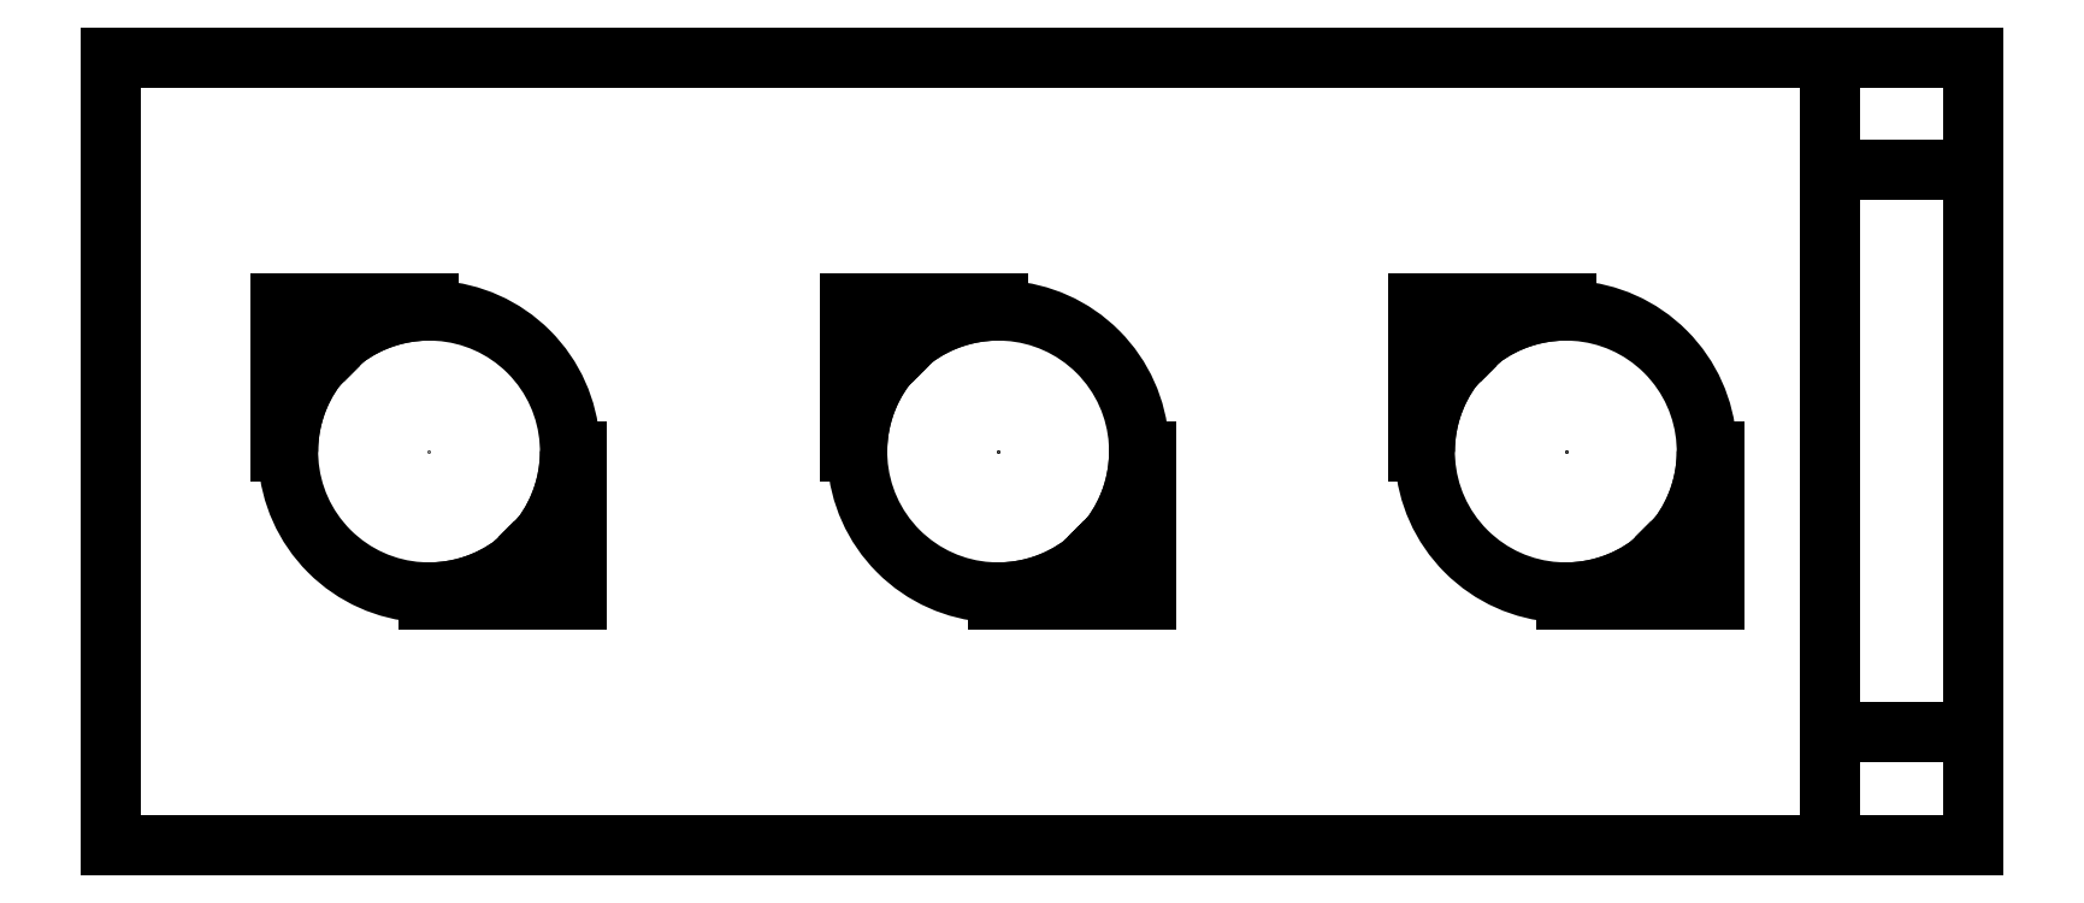
<metadata>
{"format":"dxf","ext":"dxf","renderer":"ezdxf+matplotlib","layout":"modelspace","background":"white","min_lineweight":24,"dpi":150}
</metadata>
<code>
0
SECTION
2
ENTITIES
0
ARC
8
0
10
-4.281
20
0
30
0
40
0.9843
50
322.7
51
0
0
ARC
8
0
10
-0.3095
20
0
30
0
40
0.9843
50
142.7
51
180
0
ARC
8
0
10
3.653
20
0
30
0
40
0.9843
50
142.7
51
180
0
ARC
8
0
10
-5.113
20
0.7565
30
0
40
0.07874
50
135
51
225
0
ARC
8
0
10
-5.038
20
0.8317
30
0
40
0.07874
50
45
51
135
0
ARC
8
0
10
-3.525
20
-0.8317
30
0
40
0.07874
50
225
51
315
0
ARC
8
0
10
-3.45
20
-0.7565
30
0
40
0.07874
50
315
51
45
0
ARC
8
0
10
-4.281
20
0
30
0
40
0.9843
50
142.7
51
180
0
ARC
8
0
10
-4.281
20
0
30
0
40
0.9843
50
270
51
307.3
0
ARC
8
0
10
-4.281
20
0
30
0
40
0.9843
50
90
51
127.3
0
ARC
8
0
10
0.447
20
-0.8317
30
0
40
0.07874
50
225
51
315
0
ARC
8
0
10
0.5222
20
-0.7565
30
0
40
0.07874
50
315
51
45
0
ARC
8
0
10
-1.141
20
0.7565
30
0
40
0.07874
50
135
51
225
0
ARC
8
0
10
-1.066
20
0.8317
30
0
40
0.07874
50
45
51
135
0
ARC
8
0
10
4.409
20
-0.8317
30
0
40
0.07874
50
225
51
315
0
ARC
8
0
10
4.484
20
-0.7565
30
0
40
0.07874
50
315
51
45
0
ARC
8
0
10
2.896
20
0.8317
30
0
40
0.07874
50
45
51
135
0
ARC
8
0
10
2.821
20
0.7565
30
0
40
0.07874
50
135
51
225
0
ARC
8
0
10
-0.3095
20
0
30
0
40
0.9843
50
322.7
51
0
0
ARC
8
0
10
-0.3095
20
0
30
0
40
0.9843
50
270
51
307.3
0
ARC
8
0
10
-0.3095
20
0
30
0
40
0.9843
50
90
51
127.3
0
ARC
8
0
10
3.653
20
0
30
0
40
0.9843
50
322.7
51
0
0
ARC
8
0
10
3.653
20
0
30
0
40
0.9843
50
270
51
307.3
0
ARC
8
0
10
3.653
20
0
30
0
40
0.9843
50
90
51
127.3
0
LINE
8
0
10
-4.281
20
-1.034
30
0
11
-4.281
21
-0.9843
31
0
0
LINE
8
0
10
-5.316
20
0
30
0
11
-5.266
21
0
31
0
0
LINE
8
0
10
0.7248
20
0
30
0
11
0.6748
21
0
31
0
0
LINE
8
0
10
4.687
20
0
30
0
11
4.637
21
0
31
0
0
LINE
8
0
10
-0.3095
20
1.034
30
0
11
-0.3095
21
0.9843
31
0
0
LINE
8
0
10
3.653
20
1.034
30
0
11
3.653
21
0.9843
31
0
0
LINE
8
0
10
-5.169
20
0.7008
30
0
11
-5.064
21
0.5964
31
0
0
LINE
8
0
10
-5.094
20
0.8874
30
0
11
-5.169
21
0.8122
31
0
0
LINE
8
0
10
-4.878
20
0.783
30
0
11
-4.982
21
0.8874
31
0
0
LINE
8
0
10
-3.685
20
-0.783
30
0
11
-3.581
21
-0.8874
31
0
0
LINE
8
0
10
-3.469
20
-0.8874
30
0
11
-3.394
21
-0.8122
31
0
0
LINE
8
0
10
-3.394
20
-0.7008
30
0
11
-3.499
21
-0.5964
31
0
0
LINE
8
0
10
-3.297
20
0
30
0
11
-3.247
21
0
31
0
0
LINE
8
0
10
-5.316
20
1.034
30
0
11
-4.281
21
1.034
31
0
0
LINE
8
0
10
-5.316
20
1.034
30
0
11
-5.316
21
0
31
0
0
LINE
8
0
10
-4.281
20
-1.034
30
0
11
-3.247
21
-1.034
31
0
0
LINE
8
0
10
-3.247
20
0
30
0
11
-3.247
21
-1.034
31
0
0
LINE
8
0
10
-4.281
20
0.9843
30
0
11
-4.281
21
1.034
31
0
0
LINE
8
0
10
0.2869
20
-0.783
30
0
11
0.3913
21
-0.8874
31
0
0
LINE
8
0
10
0.5027
20
-0.8874
30
0
11
0.5779
21
-0.8122
31
0
0
LINE
8
0
10
0.5779
20
-0.7008
30
0
11
0.4735
21
-0.5964
31
0
0
LINE
8
0
10
-1.197
20
0.7008
30
0
11
-1.092
21
0.5964
31
0
0
LINE
8
0
10
-1.122
20
0.8874
30
0
11
-1.197
21
0.8122
31
0
0
LINE
8
0
10
-0.9059
20
0.783
30
0
11
-1.01
21
0.8874
31
0
0
LINE
8
0
10
4.249
20
-0.783
30
0
11
4.353
21
-0.8874
31
0
0
LINE
8
0
10
4.465
20
-0.8874
30
0
11
4.54
21
-0.8122
31
0
0
LINE
8
0
10
4.54
20
-0.7008
30
0
11
4.435
21
-0.5964
31
0
0
LINE
8
0
10
3.056
20
0.783
30
0
11
2.952
21
0.8874
31
0
0
LINE
8
0
10
2.84
20
0.8874
30
0
11
2.765
21
0.8122
31
0
0
LINE
8
0
10
2.765
20
0.7008
30
0
11
2.87
21
0.5964
31
0
0
LINE
8
0
10
-0.3095
20
-0.9843
30
0
11
-0.3095
21
-1.034
31
0
0
LINE
8
0
10
-1.344
20
1.034
30
0
11
-0.3095
21
1.034
31
0
0
LINE
8
0
10
-1.344
20
1.034
30
0
11
-1.344
21
0
31
0
0
LINE
8
0
10
-0.3095
20
-1.034
30
0
11
0.7248
21
-1.034
31
0
0
LINE
8
0
10
0.7248
20
0
30
0
11
0.7248
21
-1.034
31
0
0
LINE
8
0
10
3.653
20
-0.9843
30
0
11
3.653
21
-1.034
31
0
0
LINE
8
0
10
2.618
20
1.034
30
0
11
3.653
21
1.034
31
0
0
LINE
8
0
10
2.618
20
1.034
30
0
11
2.618
21
0
31
0
0
LINE
8
0
10
3.653
20
-1.034
30
0
11
4.687
21
-1.034
31
0
0
LINE
8
0
10
4.687
20
0
30
0
11
4.687
21
-1.034
31
0
0
LINE
8
0
10
-1.294
20
0
30
0
11
-1.344
21
0
31
0
0
LINE
8
0
10
2.668
20
0
30
0
11
2.618
21
0
31
0
0
LINE
8
0
10
5.5
20
-2.75
30
0
11
5.5
21
2.75
31
0
0
LINE
8
0
10
5.5
20
-1.959
30
0
11
6.5
21
-1.959
31
0
0
LINE
8
0
10
5.5
20
1.967
30
0
11
6.5
21
1.967
31
0
0
POINT
8
0
10
-4.281
20
0
30
0
0
POINT
8
0
10
-0.3095
20
0
30
0
0
POINT
8
0
10
3.653
20
0
30
0
0
POINT
8
0
10
-0.3095
20
0
30
0
0
POINT
8
0
10
3.653
20
0
30
0
0
LINE
8
0
10
3.056
20
0.783
30
0
11
2.952
21
0.8874
31
0
0
LINE
8
0
10
2.84
20
0.8874
30
0
11
2.765
21
0.8122
31
0
0
LINE
8
0
10
2.765
20
0.7008
30
0
11
2.87
21
0.5964
31
0
0
LINE
8
0
10
4.249
20
-0.783
30
0
11
4.353
21
-0.8874
31
0
0
LINE
8
0
10
4.465
20
-0.8874
30
0
11
4.54
21
-0.8122
31
0
0
LINE
8
0
10
4.54
20
-0.7008
30
0
11
4.435
21
-0.5964
31
0
0
LINE
8
0
10
0.2869
20
-0.783
30
0
11
0.3913
21
-0.8874
31
0
0
LINE
8
0
10
0.5027
20
-0.8874
30
0
11
0.5779
21
-0.8122
31
0
0
LINE
8
0
10
0.5779
20
-0.7008
30
0
11
0.4735
21
-0.5964
31
0
0
LINE
8
0
10
-0.9059
20
0.783
30
0
11
-1.01
21
0.8874
31
0
0
LINE
8
0
10
-1.122
20
0.8874
30
0
11
-1.197
21
0.8122
31
0
0
LINE
8
0
10
-5.094
20
0.8874
30
0
11
-5.169
21
0.8122
31
0
0
LINE
8
0
10
-5.169
20
0.7008
30
0
11
-5.064
21
0.5964
31
0
0
LINE
8
0
10
-3.685
20
-0.783
30
0
11
-3.581
21
-0.8874
31
0
0
LINE
8
0
10
-3.469
20
-0.8874
30
0
11
-3.394
21
-0.8122
31
0
0
LINE
8
0
10
-3.394
20
-0.7008
30
0
11
-3.499
21
-0.5964
31
0
0
LINE
8
0
10
-4.878
20
0.783
30
0
11
-4.982
21
0.8874
31
0
0
LINE
8
0
10
-1.197
20
0.7008
30
0
11
-1.092
21
0.5964
31
0
0
LINE
8
0
10
6.5
20
-2.75
30
0
11
-6.5
21
-2.75
31
0
0
LINE
8
0
10
6.5
20
2.75
30
0
11
6.5
21
-2.75
31
0
0
LINE
8
0
10
-6.5
20
2.75
30
0
11
6.5
21
2.75
31
0
0
LINE
8
0
10
-6.5
20
-2.75
30
0
11
-6.5
21
2.75
31
0
0
ARC
8
0
10
2.896
20
0.8317
30
0
40
0.07874
50
45
51
135
0
ARC
8
0
10
2.821
20
0.7565
30
0
40
0.07874
50
135
51
225
0
ARC
8
0
10
3.653
20
0
30
0
40
0.9843
50
142.7
51
307.3
0
ARC
8
0
10
4.409
20
-0.8317
30
0
40
0.07874
50
225
51
315
0
ARC
8
0
10
4.484
20
-0.7565
30
0
40
0.07874
50
315
51
45
0
ARC
8
0
10
0.447
20
-0.8317
30
0
40
0.07874
50
225
51
315
0
ARC
8
0
10
0.5222
20
-0.7565
30
0
40
0.07874
50
315
51
45
0
ARC
8
0
10
-0.3095
20
0
30
0
40
0.9843
50
322.7
51
127.3
0
ARC
8
0
10
-1.066
20
0.8317
30
0
40
0.07874
50
45
51
135
0
ARC
8
0
10
-1.141
20
0.7565
30
0
40
0.07874
50
135
51
225
0
ARC
8
0
10
-5.038
20
0.8317
30
0
40
0.07874
50
45
51
135
0
ARC
8
0
10
-5.113
20
0.7565
30
0
40
0.07874
50
135
51
225
0
ARC
8
0
10
-4.281
20
0
30
0
40
0.9843
50
142.7
51
307.3
0
ARC
8
0
10
-3.525
20
-0.8317
30
0
40
0.07874
50
225
51
315
0
ARC
8
0
10
-3.45
20
-0.7565
30
0
40
0.07874
50
315
51
45
0
ARC
8
0
10
-4.281
20
0
30
0
40
0.9843
50
322.7
51
127.3
0
ARC
8
0
10
-0.3095
20
0
30
0
40
0.9843
50
142.7
51
307.3
0
ARC
8
0
10
3.653
20
0
30
0
40
0.9843
50
322.7
51
127.3
0
ENDSEC
0
EOF

</code>
